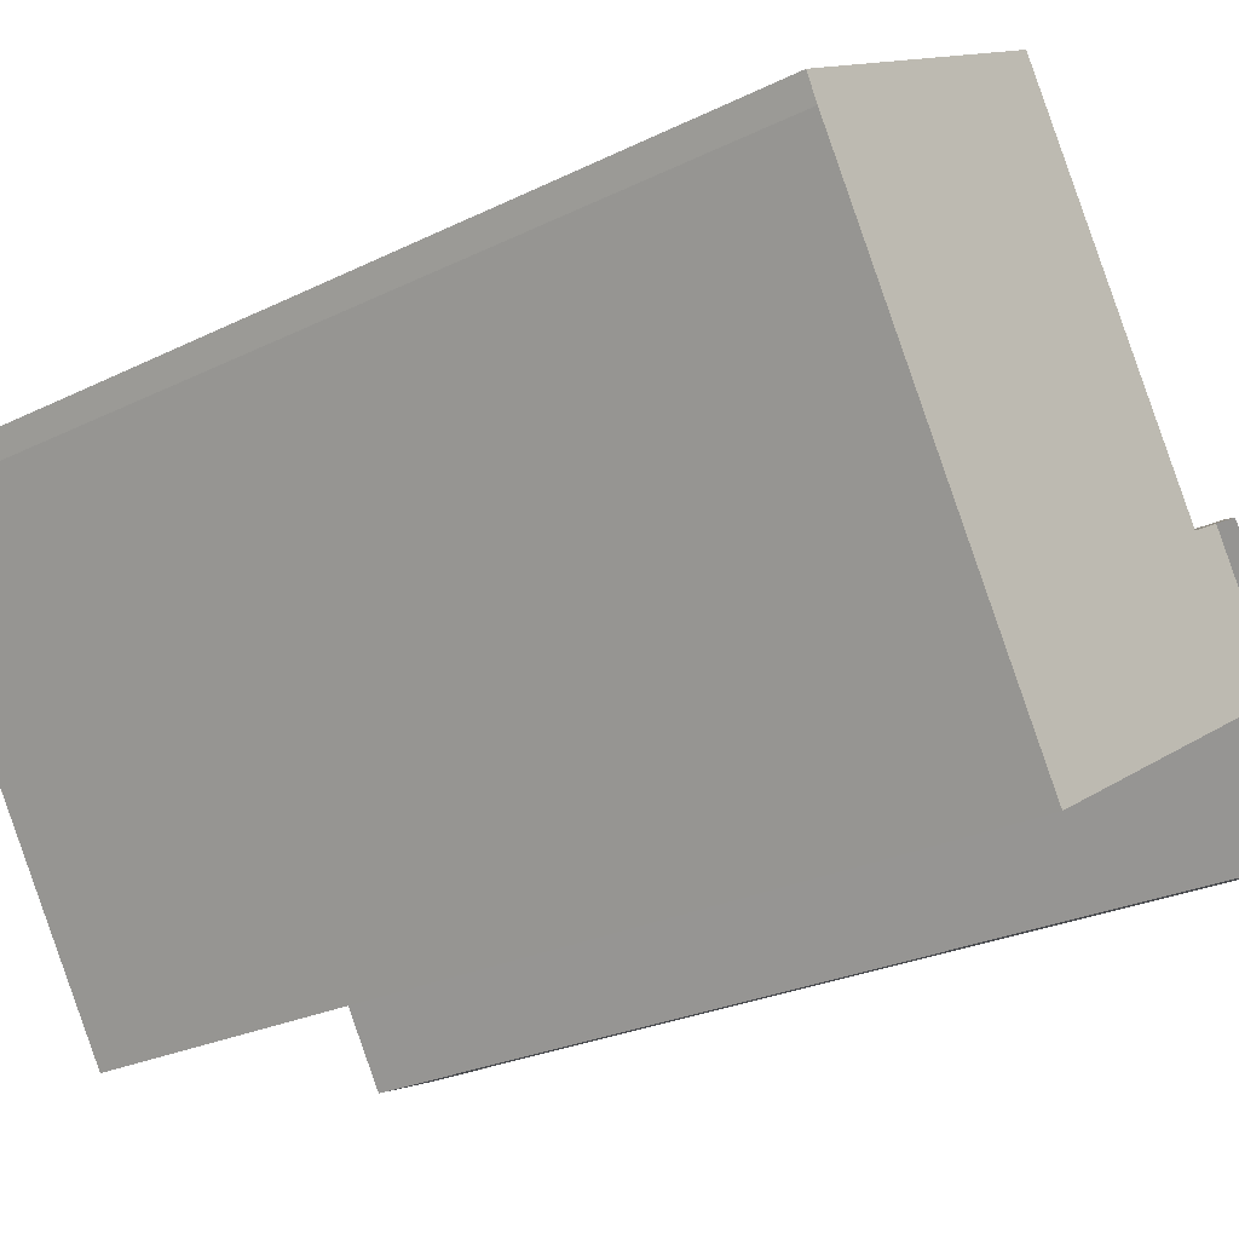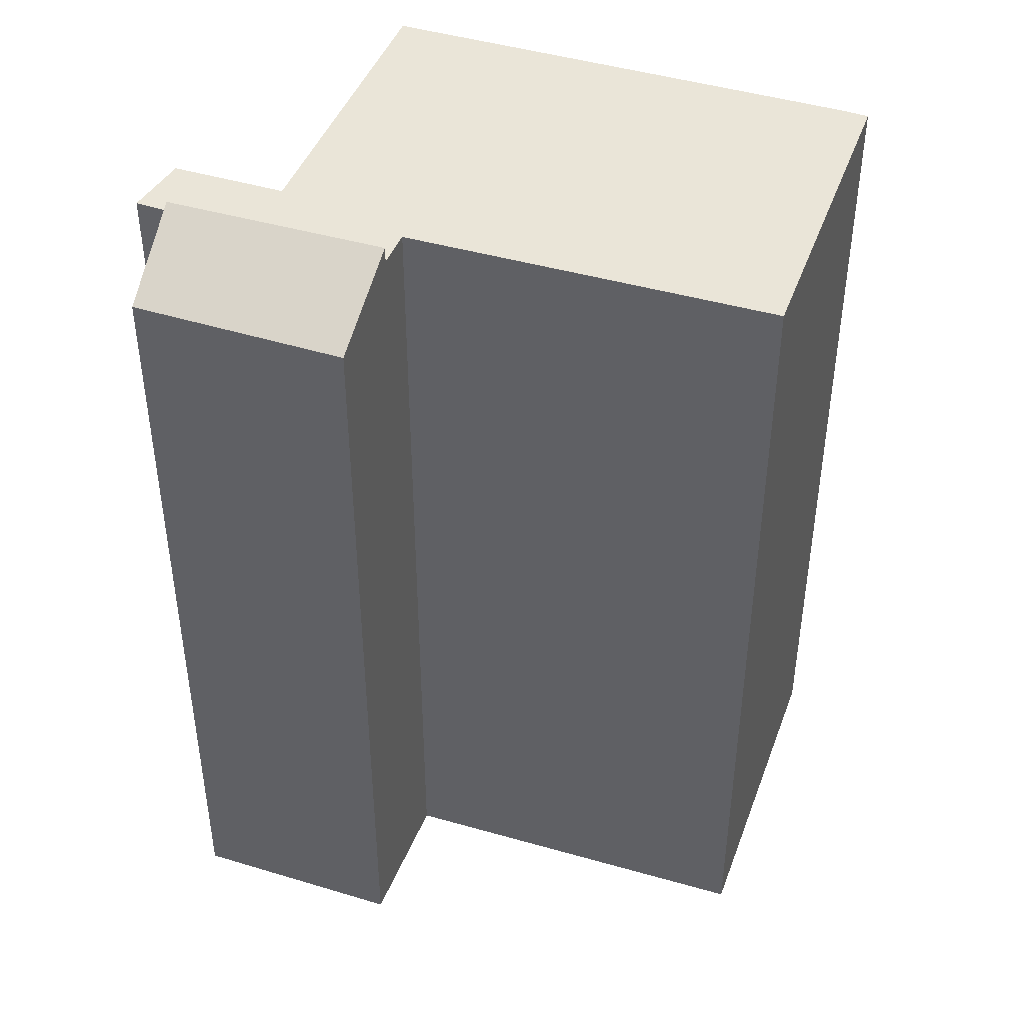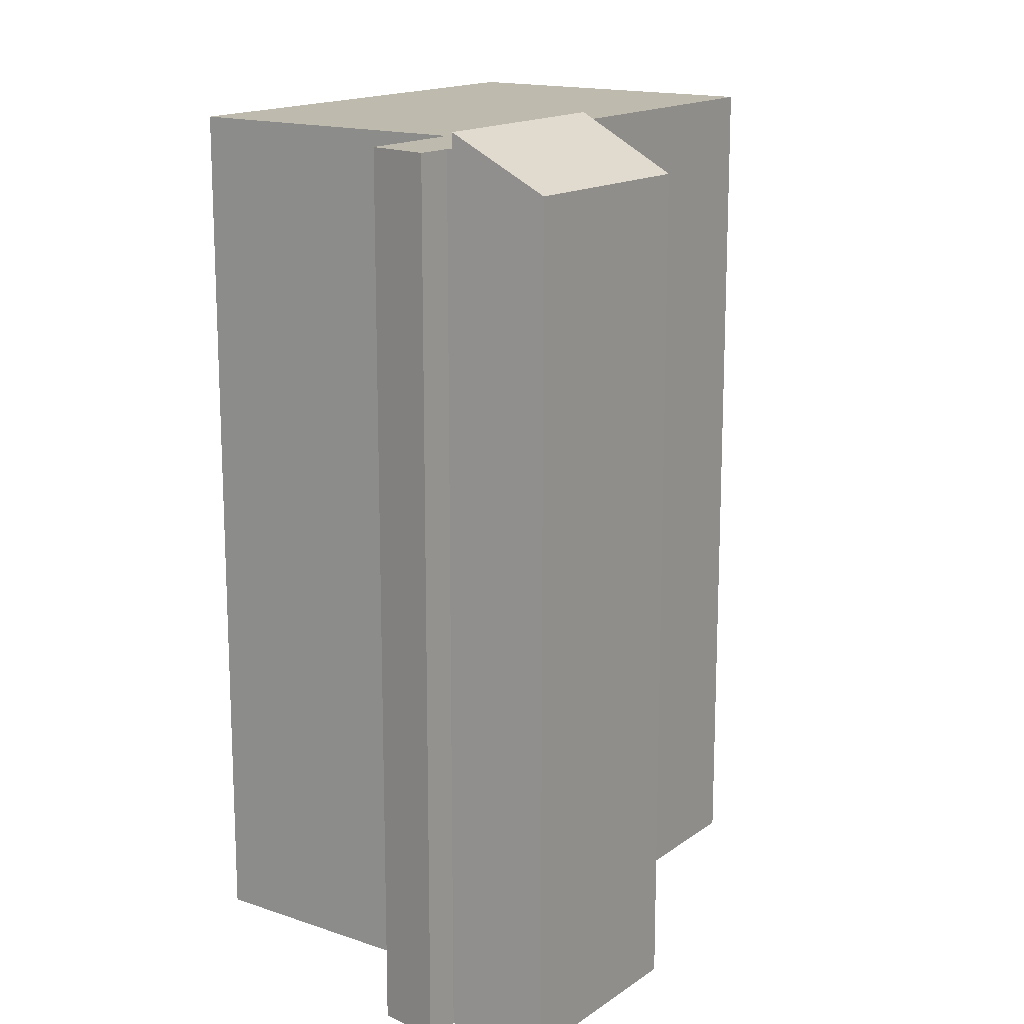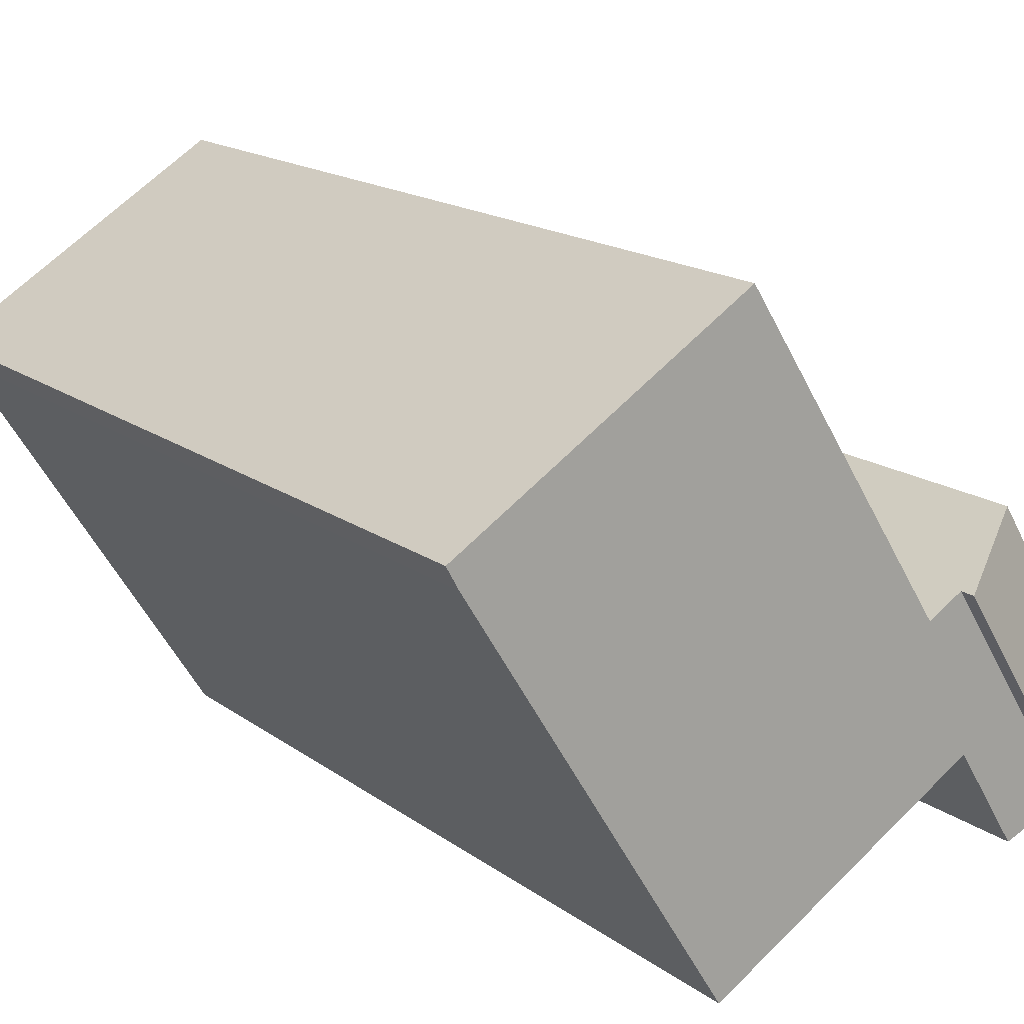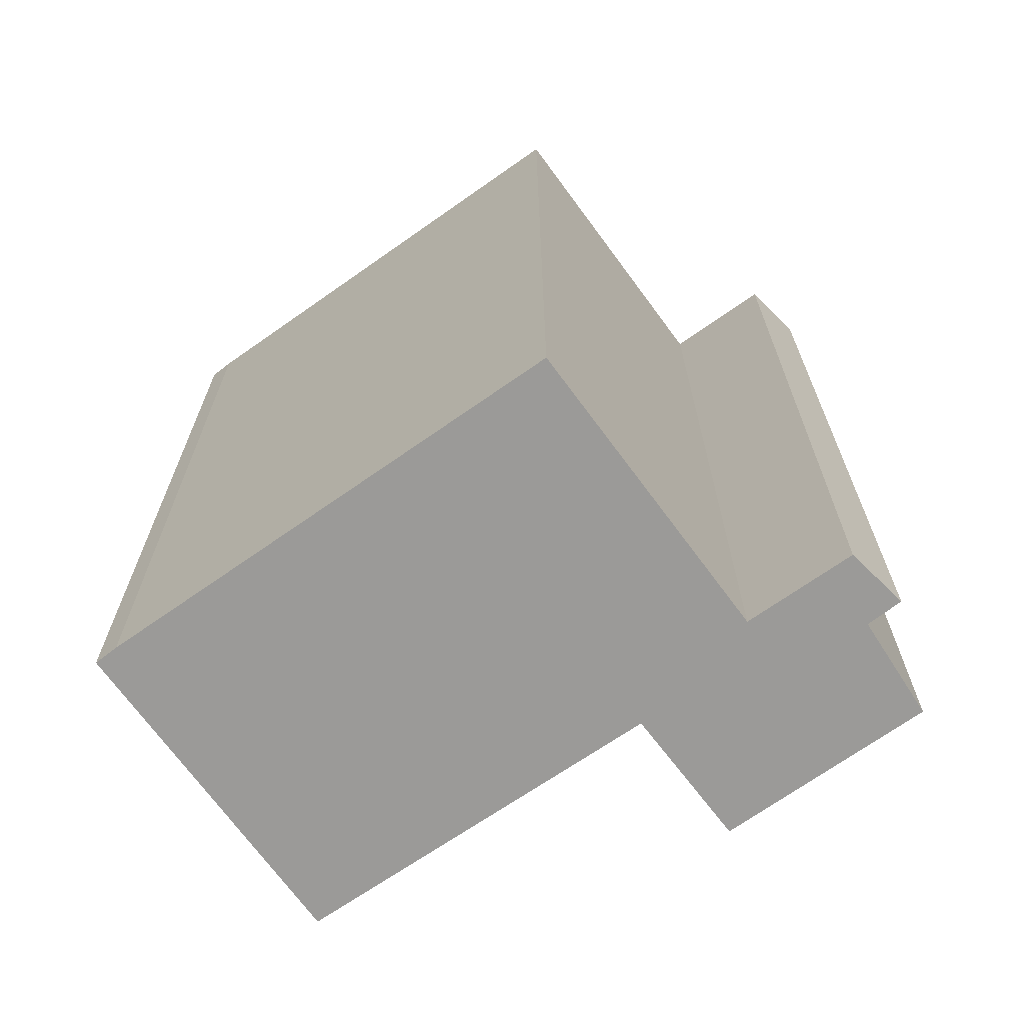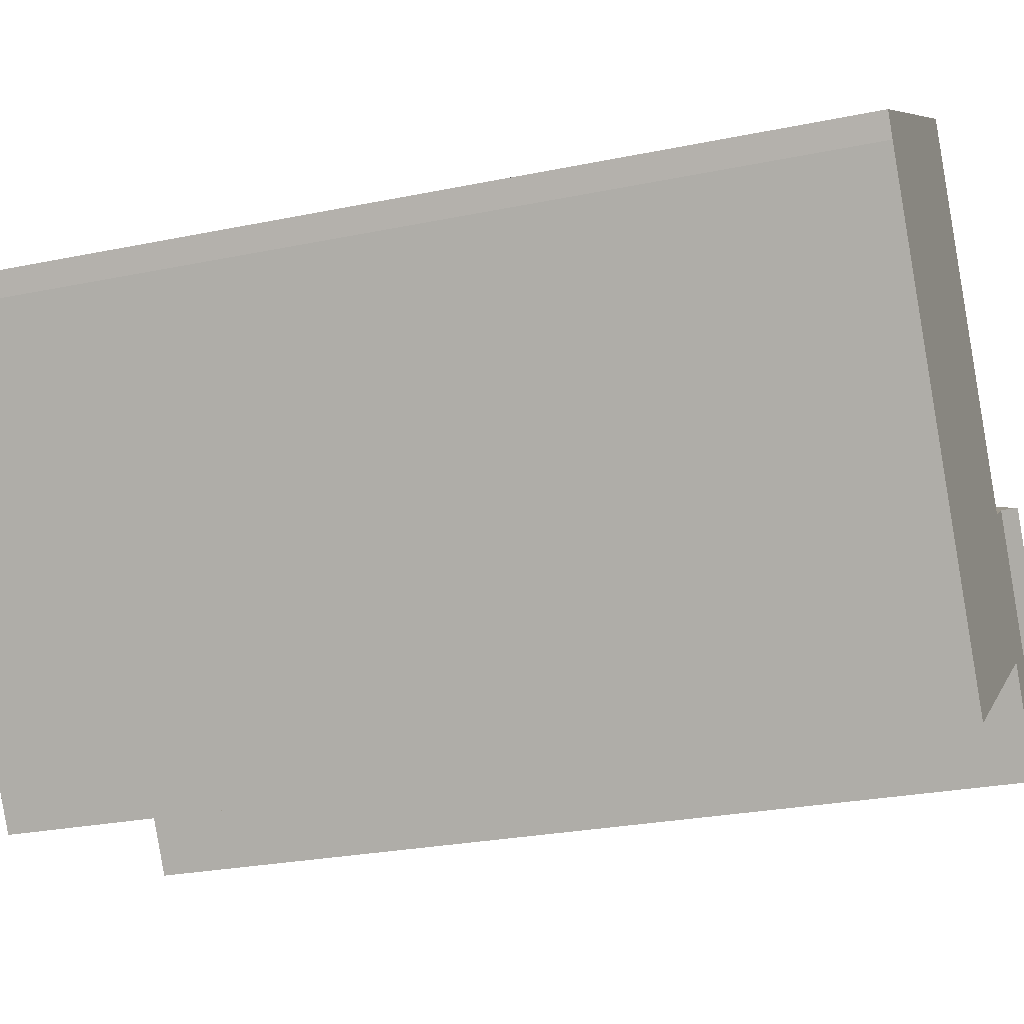
<metadata>
{"format":"obj","ext":"obj","renderer":"f3d","projection":"perspective","resolution":1024,"background":"white","views":[{"elev":-25.7,"azim":128.2,"up":"+Z"},{"elev":44.6,"azim":-38.8,"up":"+Y"},{"elev":15.6,"azim":-113.0,"up":"+Y"},{"elev":16.5,"azim":145.3,"up":"+Z"},{"elev":-69.3,"azim":157.3,"up":"+Y"},{"elev":-26.0,"azim":108.2,"up":"+Z"}]}
</metadata>
<code>
v  9.387 15.74 -1.063
v  8.056 15.74 -3.184
v  3.328 15.74 -0.346
v  1.192 15.74 -1.625
v  2.447 15.74 -1.755
v  2.261 15.74 -2.053
v  1.465 15.74 -1.142
v  1.514 15.74 -1.055
v  1.432 15.74 -0.998
v  3.562 15.74 2.333
v  4.173 15.74 1.978
v  12.57 15.74 4.018
v  4.27 15.74 2.128
v  7.579 15.74 7.272
v  12.79 15.74 4.398
v  7.735 15.74 7.514
v  4.173 -1.211e-16 1.978
v  4.27 -1.303e-16 2.128
v  7.735 -4.601e-16 7.514
v  7.579 -4.453e-16 7.272
v  1.192 9.95e-17 -1.625
v  1.514 6.46e-17 -1.055
v  1.465 6.993e-17 -1.142
v  1.432 6.111e-17 -0.998
v  3.562 -1.429e-16 2.333
v  12.79 -2.693e-16 4.398
v  12.57 -2.46e-16 4.018
v  8.056 1.95e-16 -3.184
v  9.387 6.509e-17 -1.063
v  3.328 2.119e-17 -0.346
v  2.261 1.257e-16 -2.053
v  2.447 1.075e-16 -1.755
v  0 15.1 9.248e-16
v  3.562 16.02 2.333
v  1.432 16.02 -0.998
v  2.002 15.07 3.239
v  2.002 -1.983e-16 3.239
v  0 0 0
g defaultobject
f 1 2 3
f 4 5 6
f 5 4 7
f 5 7 3
f 3 7 8
f 3 8 9
f 3 9 10
f 3 10 1
f 1 10 11
f 11 12 1
f 12 11 13
f 12 13 14
f 12 14 15
f 15 14 16
f 17 13 11
f 13 17 14
f 14 17 16
f 16 17 18
f 16 18 19
f 19 18 20
f 21 7 4
f 7 21 8
f 8 21 22
f 22 21 23
f 24 10 9
f 10 24 25
f 19 15 16
f 15 19 26
f 25 11 10
f 11 25 17
f 26 12 15
f 12 26 27
f 27 1 12
f 1 27 2
f 2 27 28
f 28 27 29
f 30 5 3
f 5 30 6
f 6 30 31
f 31 30 32
f 28 3 2
f 3 28 30
f 22 9 8
f 9 22 24
f 31 4 6
f 4 31 21
f 31 23 21
f 23 31 22
f 22 25 24
f 25 22 31
f 25 31 32
f 25 32 30
f 25 30 28
f 25 28 17
f 17 28 18
f 18 28 20
f 20 28 29
f 20 29 27
f 20 27 19
f 19 27 26
f 33 34 35
f 34 33 36
f 36 25 34
f 25 36 37
f 25 35 34
f 35 25 24
f 24 33 35
f 33 24 38
f 38 36 33
f 36 38 37
f 37 24 25
f 24 37 38

</code>
